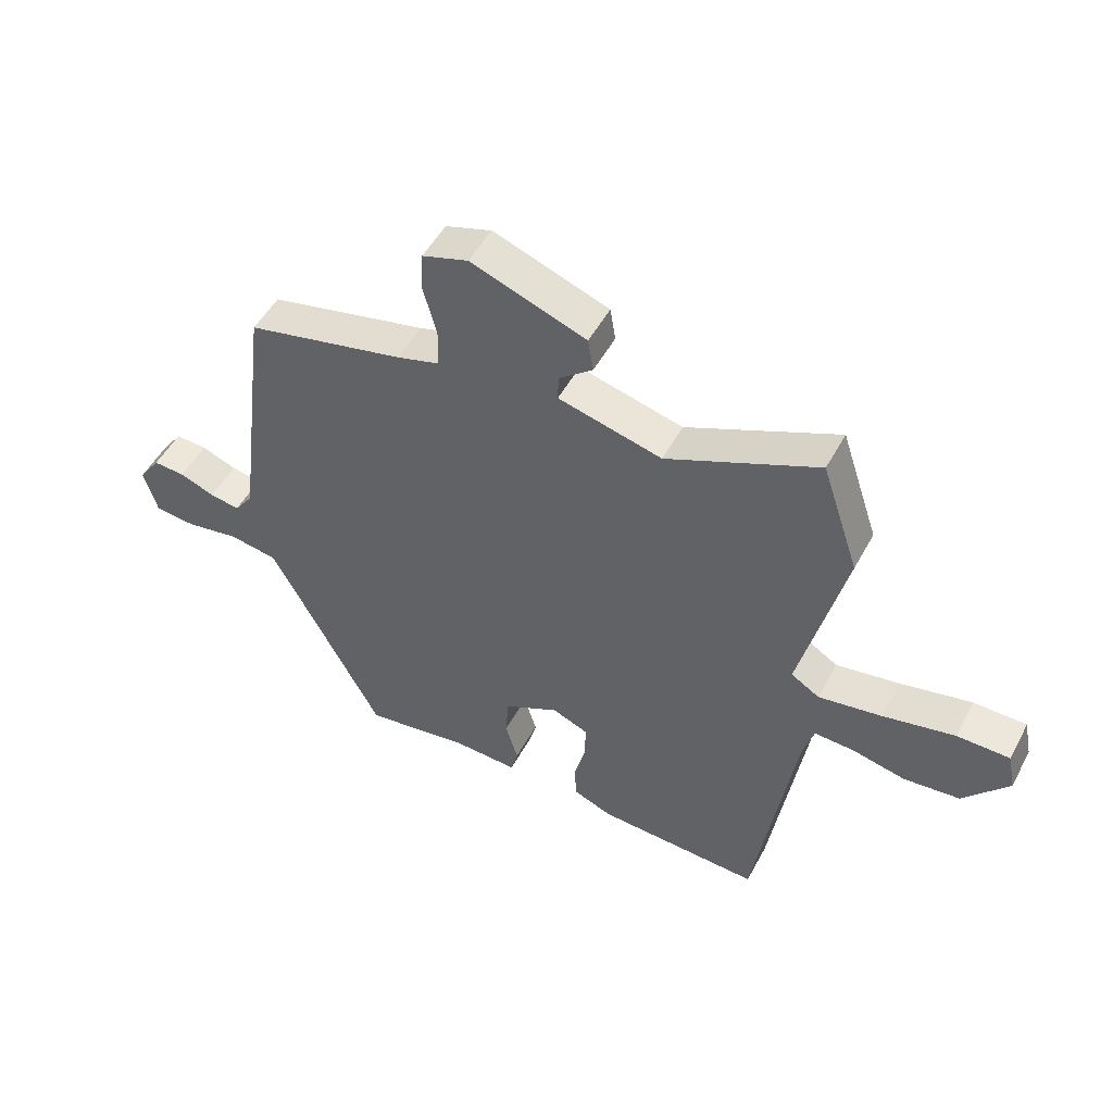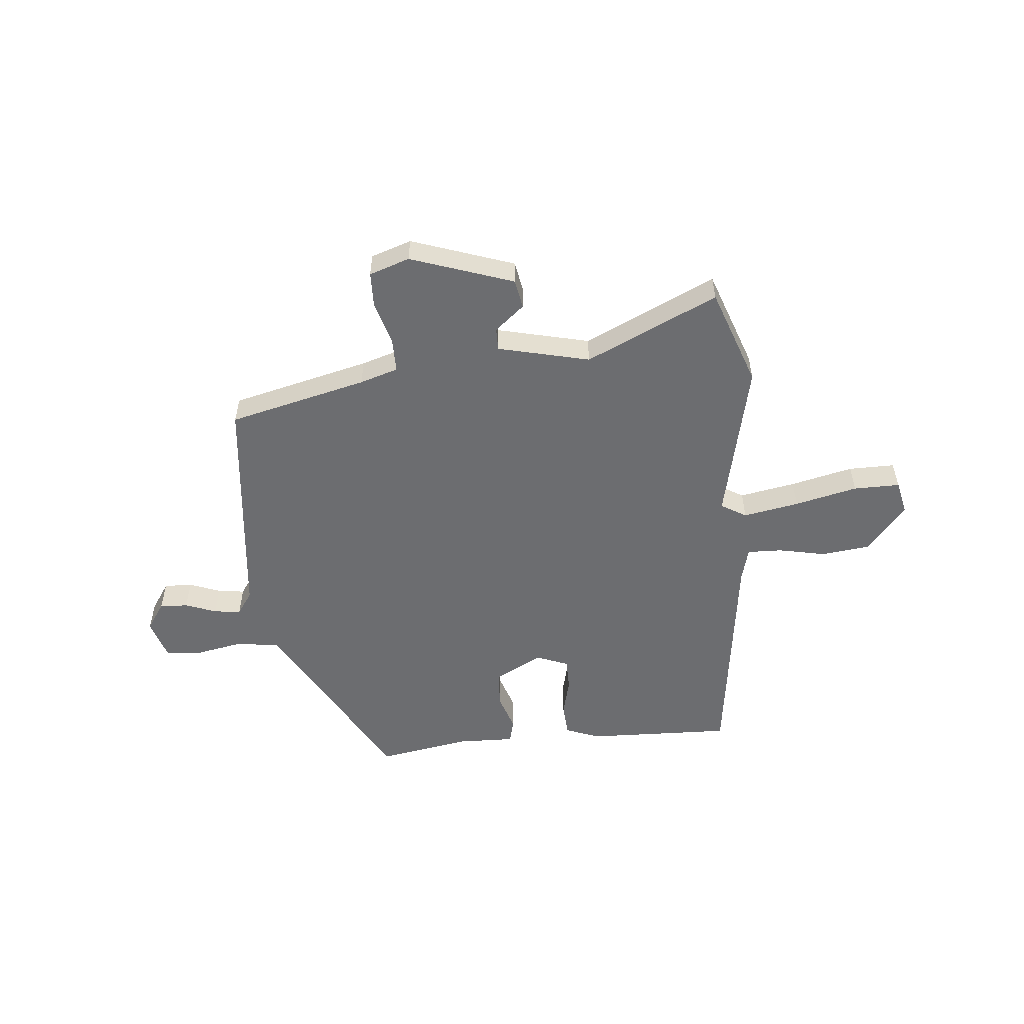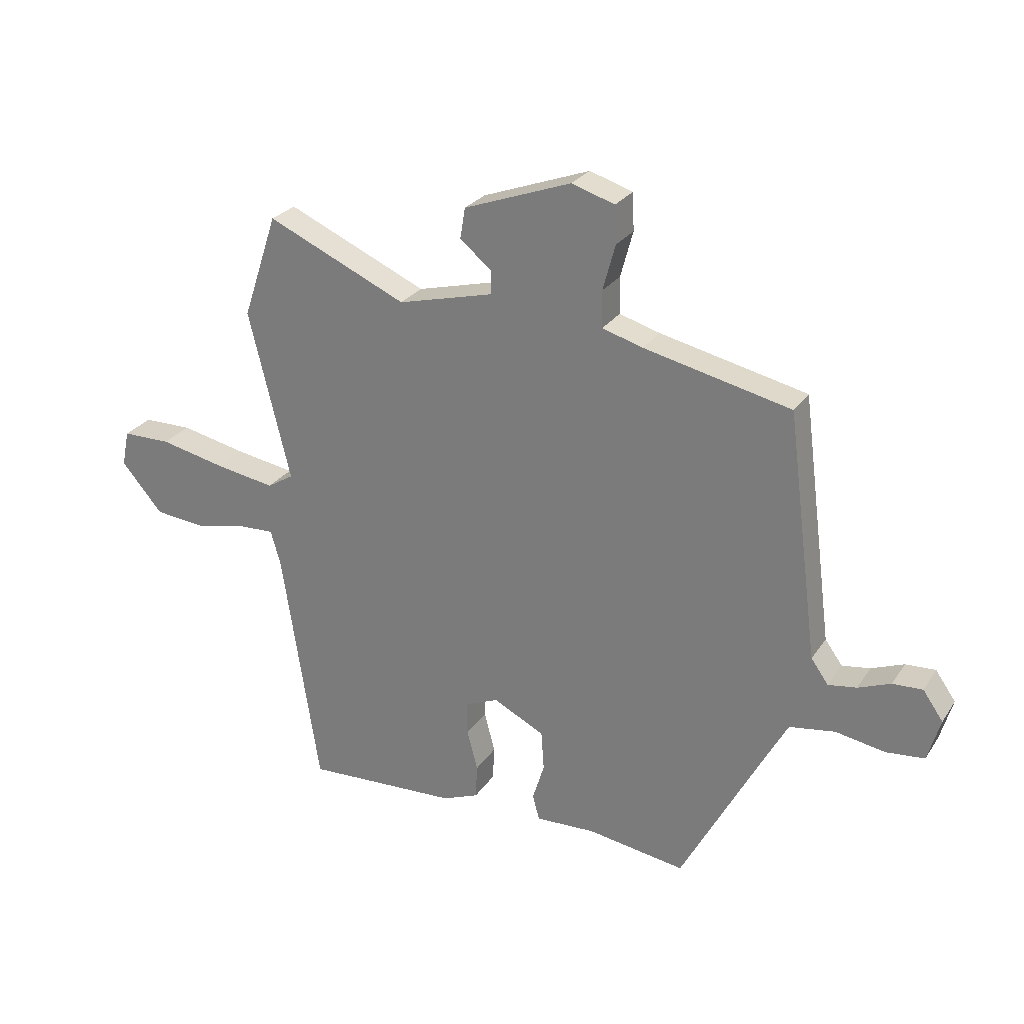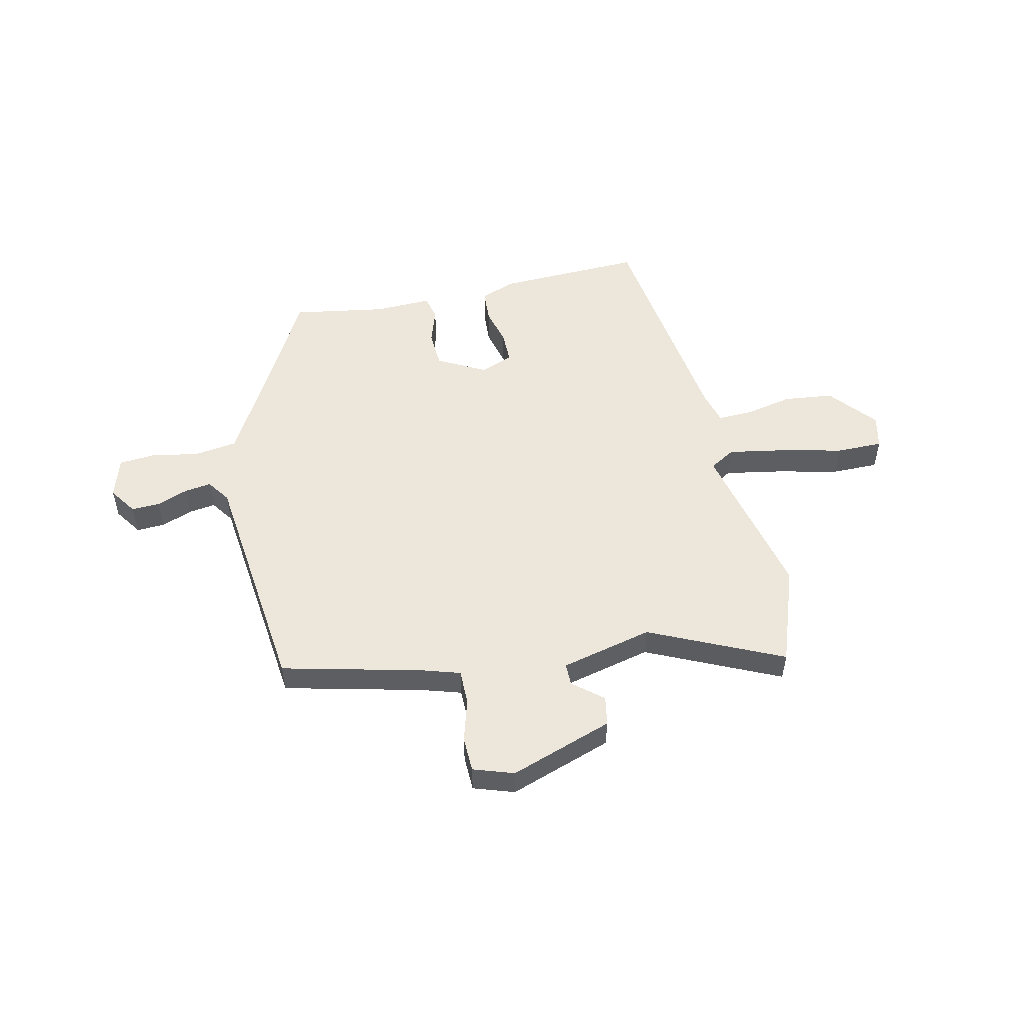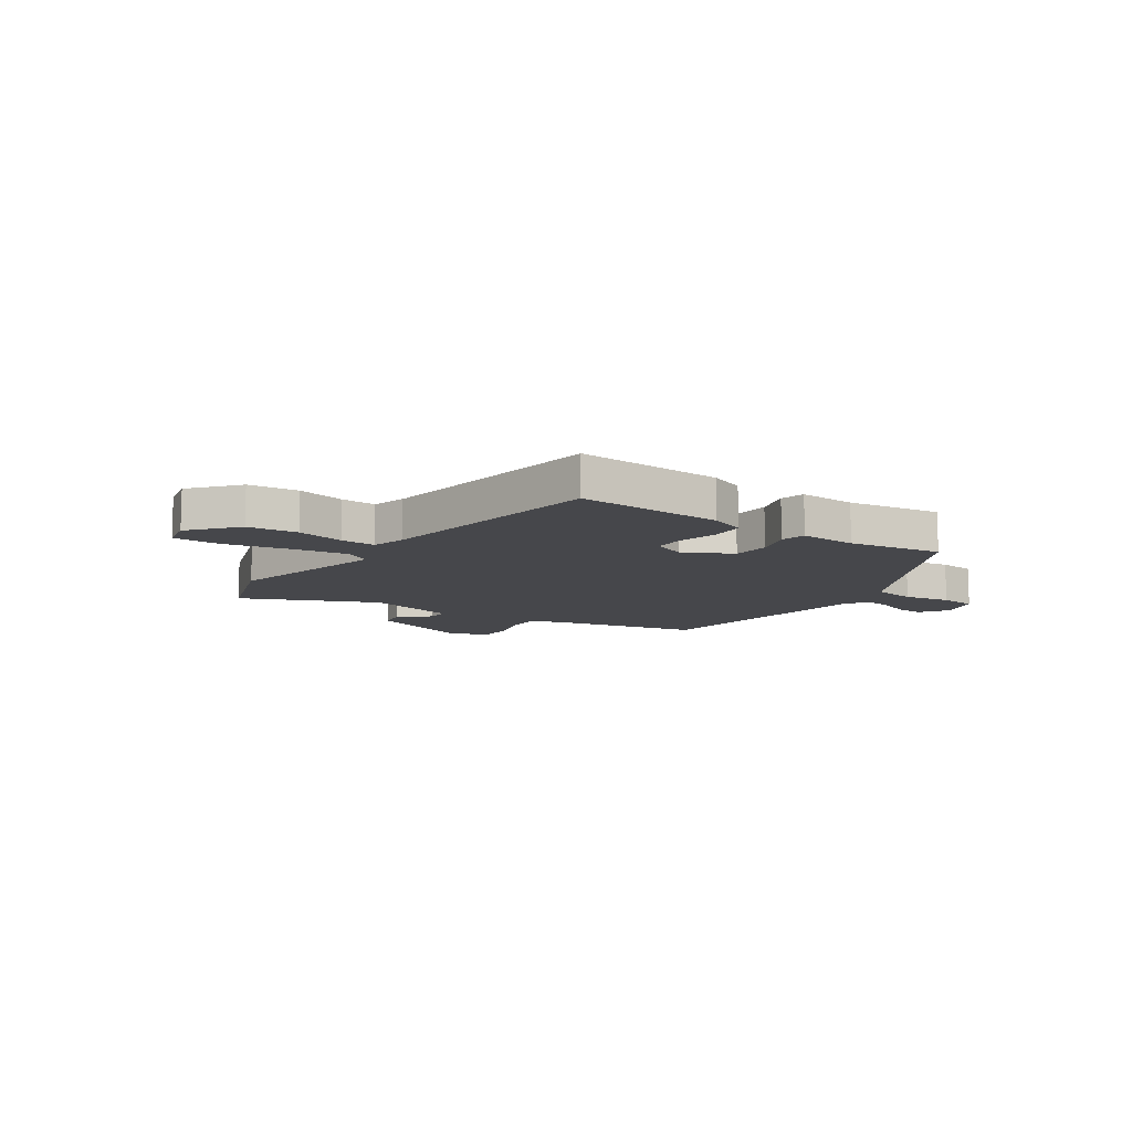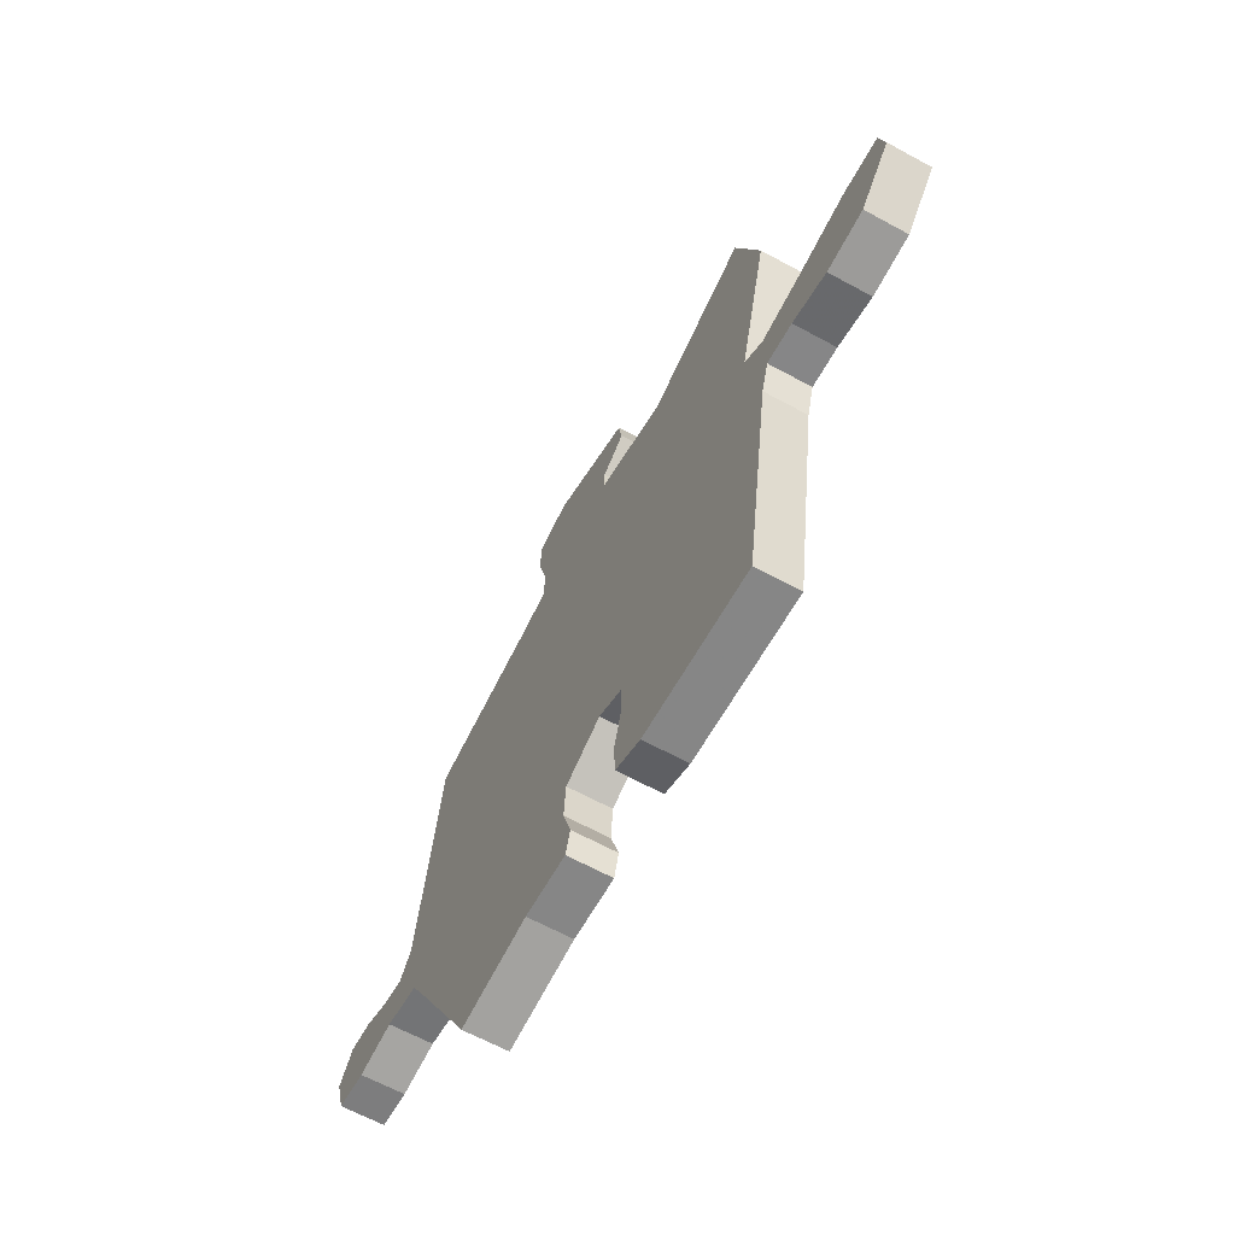
<metadata>
{"format":"obj","ext":"obj","renderer":"f3d","projection":"perspective","resolution":1024,"background":"white","views":[{"elev":50.5,"azim":27.6,"up":"+Z"},{"elev":-54.0,"azim":6.5,"up":"+Y"},{"elev":26.6,"azim":-153.5,"up":"+Z"},{"elev":52.1,"azim":-11.6,"up":"+Y"},{"elev":-10.7,"azim":146.0,"up":"+Y"},{"elev":-64.7,"azim":61.3,"up":"+Z"}]}
</metadata>
<code>
v 0.423 0.07 -0.51
v 0.151 0.07 -0.496
v 0.086 0.07 -0.47
v 0.083 0.07 -0.409
v 0.102 0.07 -0.337
v 0.103 0.07 -0.277
v 0.043 0.07 -0.252
v -0.048 0.07 -0.298
v -0.053 0.07 -0.368
v -0.032 0.07 -0.437
v -0.044 0.07 -0.482
v -0.15 0.07 -0.477
v -0.325 0.07 -0.503
v -0.464 0.07 -0.241
v -0.511 0.07 -0.154
v -0.592 0.07 -0.141
v -0.68 0.07 -0.156
v -0.748 0.07 -0.149
v -0.77 0.07 -0.072
v -0.734 0.07 -0.021
v -0.681 0.07 -0.024
v -0.623 0.07 -0.047
v -0.573 0.07 -0.055
v -0.542 0.07 -0.012
v -0.485 0.07 0.425
v -0.224 0.07 0.483
v -0.152 0.07 0.504
v -0.151 0.07 0.569
v -0.173 0.07 0.65
v -0.17 0.07 0.716
v -0.094 0.07 0.74
v 0.097 0.07 0.67
v 0.106 0.07 0.615
v 0.05 0.07 0.57
v 0.049 0.07 0.528
v 0.22 0.07 0.484
v 0.469 0.07 0.594
v 0.531 0.07 0.409
v 0.457 0.07 0.107
v 0.504 0.07 0.078
v 0.609 0.07 0.095
v 0.727 0.07 0.12
v 0.814 0.07 0.119
v 0.827 0.07 0.055
v 0.753 0.07 -0.031
v 0.66 0.07 -0.04
v 0.572 0.07 -0.02
v 0.507 0.07 -0.017
v 0.489 0.07 -0.08
v 0.423 0 -0.51
v 0.151 0 -0.496
v 0.086 0 -0.47
v 0.083 0 -0.409
v 0.102 0 -0.337
v 0.103 0 -0.277
v 0.043 0 -0.252
v -0.048 0 -0.298
v -0.053 0 -0.368
v -0.032 0 -0.437
v -0.044 0 -0.482
v -0.15 0 -0.477
v -0.325 0 -0.503
v -0.464 0 -0.241
v -0.511 0 -0.154
v -0.592 0 -0.141
v -0.68 0 -0.156
v -0.748 0 -0.149
v -0.77 0 -0.072
v -0.734 0 -0.021
v -0.681 0 -0.024
v -0.623 0 -0.047
v -0.573 0 -0.055
v -0.542 0 -0.012
v -0.485 0 0.425
v -0.224 0 0.483
v -0.152 0 0.504
v -0.151 0 0.569
v -0.173 0 0.65
v -0.17 0 0.716
v -0.094 0 0.74
v 0.097 0 0.67
v 0.106 0 0.615
v 0.05 0 0.57
v 0.049 0 0.528
v 0.22 0 0.484
v 0.469 0 0.594
v 0.531 0 0.409
v 0.457 0 0.107
v 0.504 0 0.078
v 0.609 0 0.095
v 0.727 0 0.12
v 0.814 0 0.119
v 0.827 0 0.055
v 0.753 0 -0.031
v 0.66 0 -0.04
v 0.572 0 -0.02
v 0.507 0 -0.017
v 0.489 0 -0.08
f 45 46 47
f 44 45 47
f 43 44 47
f 42 43 47
f 41 42 47
f 40 41 47 48
f 39 40 48 49
f 36 37 38 39
f 49 1 2
f 39 49 2
f 36 39 2
f 35 36 2
f 32 33 34
f 31 32 34
f 30 31 34
f 29 30 34
f 28 29 34
f 27 28 34 35
f 24 25 26
f 24 26 27 35
f 20 21 22
f 19 20 22
f 18 19 22
f 17 18 22
f 16 17 22
f 15 16 22 23
f 12 13 14
f 12 14 15
f 11 12 15
f 10 11 15
f 9 10 15
f 15 23 24
f 9 15 24
f 8 9 24
f 2 3 4 5
f 2 5 6
f 35 2 6
f 7 8 24 35
f 6 7 35
f 96 95 94
f 96 94 93
f 96 93 92
f 96 92 91
f 96 91 90
f 97 96 90 89
f 98 97 89 88
f 88 87 86 85
f 51 50 98
f 51 98 88
f 51 88 85
f 51 85 84
f 83 82 81
f 83 81 80
f 83 80 79
f 83 79 78
f 83 78 77
f 84 83 77 76
f 75 74 73
f 84 76 75 73
f 71 70 69
f 71 69 68
f 71 68 67
f 71 67 66
f 71 66 65
f 72 71 65 64
f 63 62 61
f 64 63 61
f 64 61 60
f 64 60 59
f 64 59 58
f 73 72 64
f 73 64 58
f 73 58 57
f 54 53 52 51
f 55 54 51
f 55 51 84
f 84 73 57 56
f 84 56 55
f 1 50 51 2
f 2 51 52 3
f 3 52 53 4
f 4 53 54 5
f 5 54 55 6
f 6 55 56 7
f 7 56 57 8
f 8 57 58 9
f 9 58 59 10
f 10 59 60 11
f 11 60 61 12
f 12 61 62 13
f 13 62 63 14
f 14 63 64 15
f 15 64 65 16
f 16 65 66 17
f 17 66 67 18
f 18 67 68 19
f 19 68 69 20
f 20 69 70 21
f 21 70 71 22
f 22 71 72 23
f 23 72 73 24
f 24 73 74 25
f 25 74 75 26
f 26 75 76 27
f 27 76 77 28
f 28 77 78 29
f 29 78 79 30
f 30 79 80 31
f 31 80 81 32
f 32 81 82 33
f 33 82 83 34
f 34 83 84 35
f 35 84 85 36
f 36 85 86 37
f 37 86 87 38
f 38 87 88 39
f 39 88 89 40
f 40 89 90 41
f 41 90 91 42
f 42 91 92 43
f 43 92 93 44
f 44 93 94 45
f 45 94 95 46
f 46 95 96 47
f 47 96 97 48
f 48 97 98 49
f 49 98 50 1

</code>
